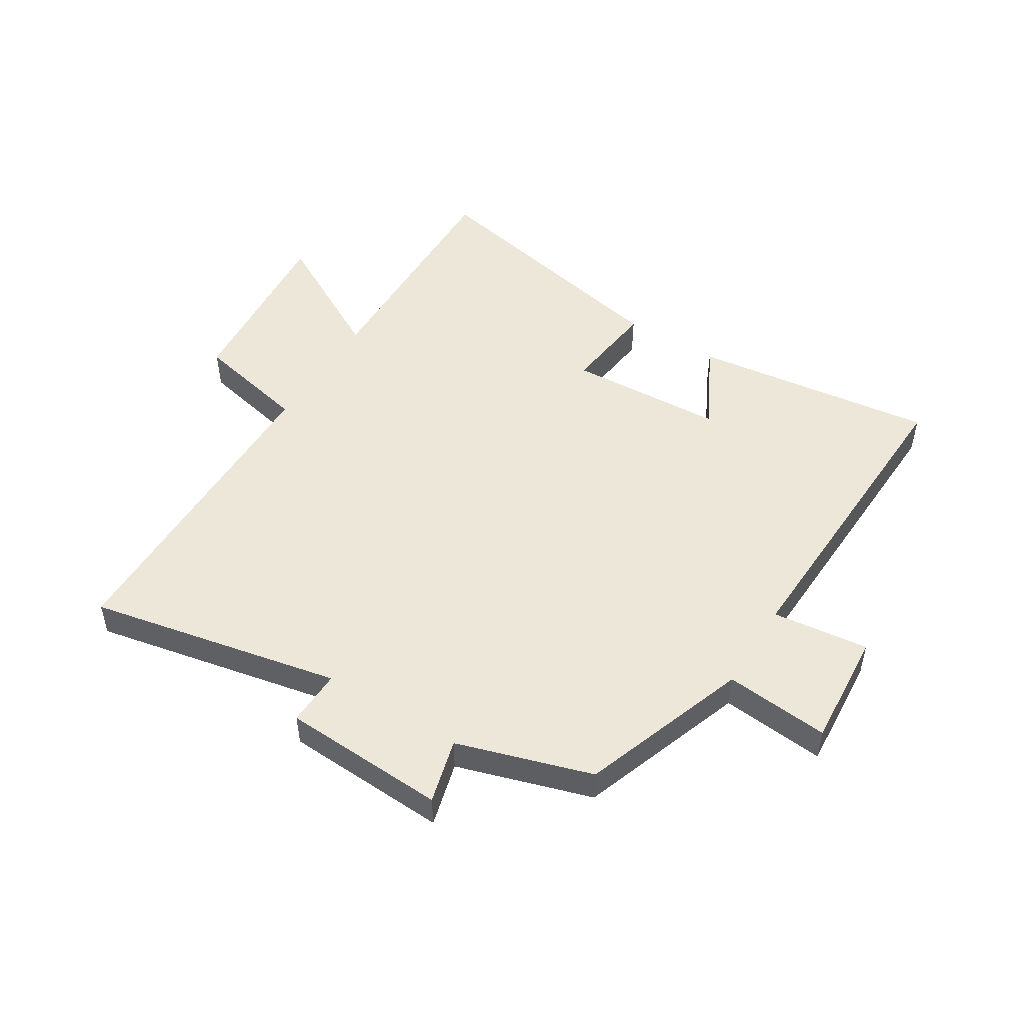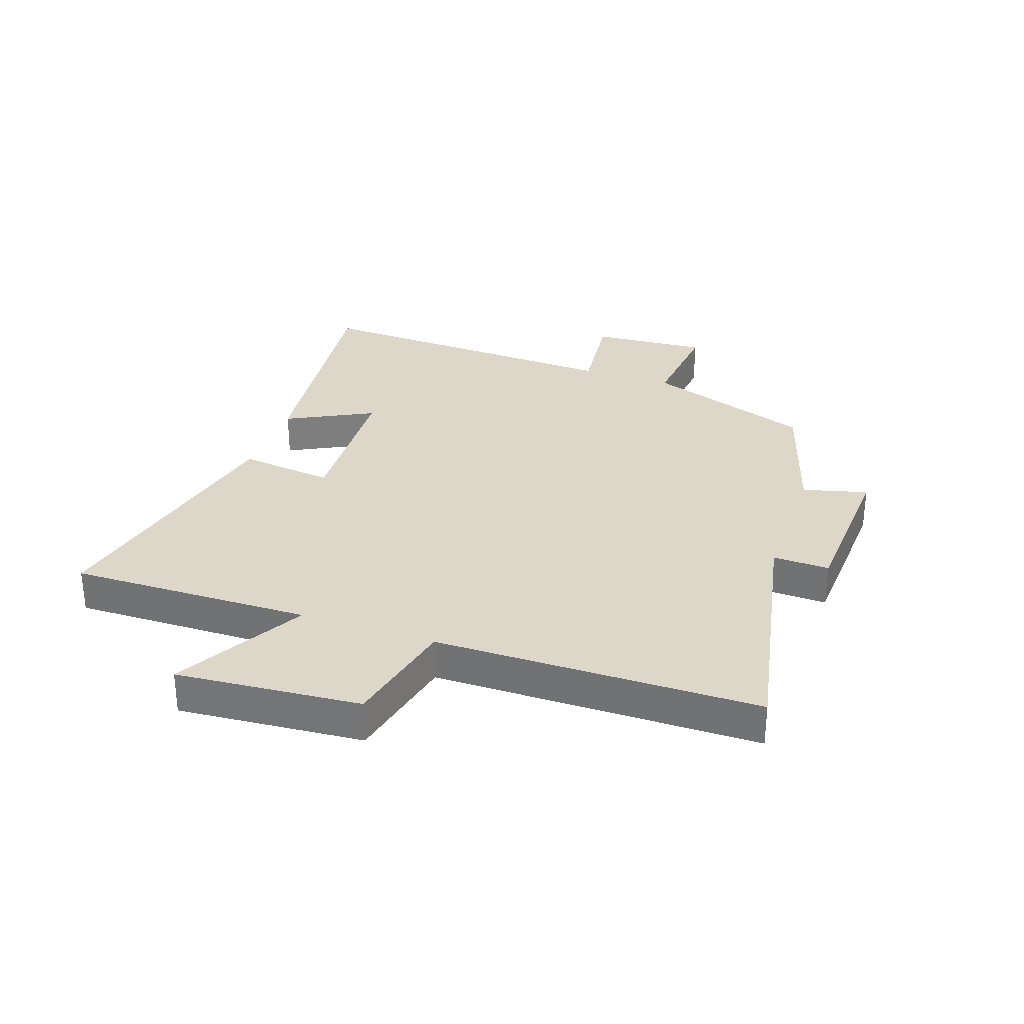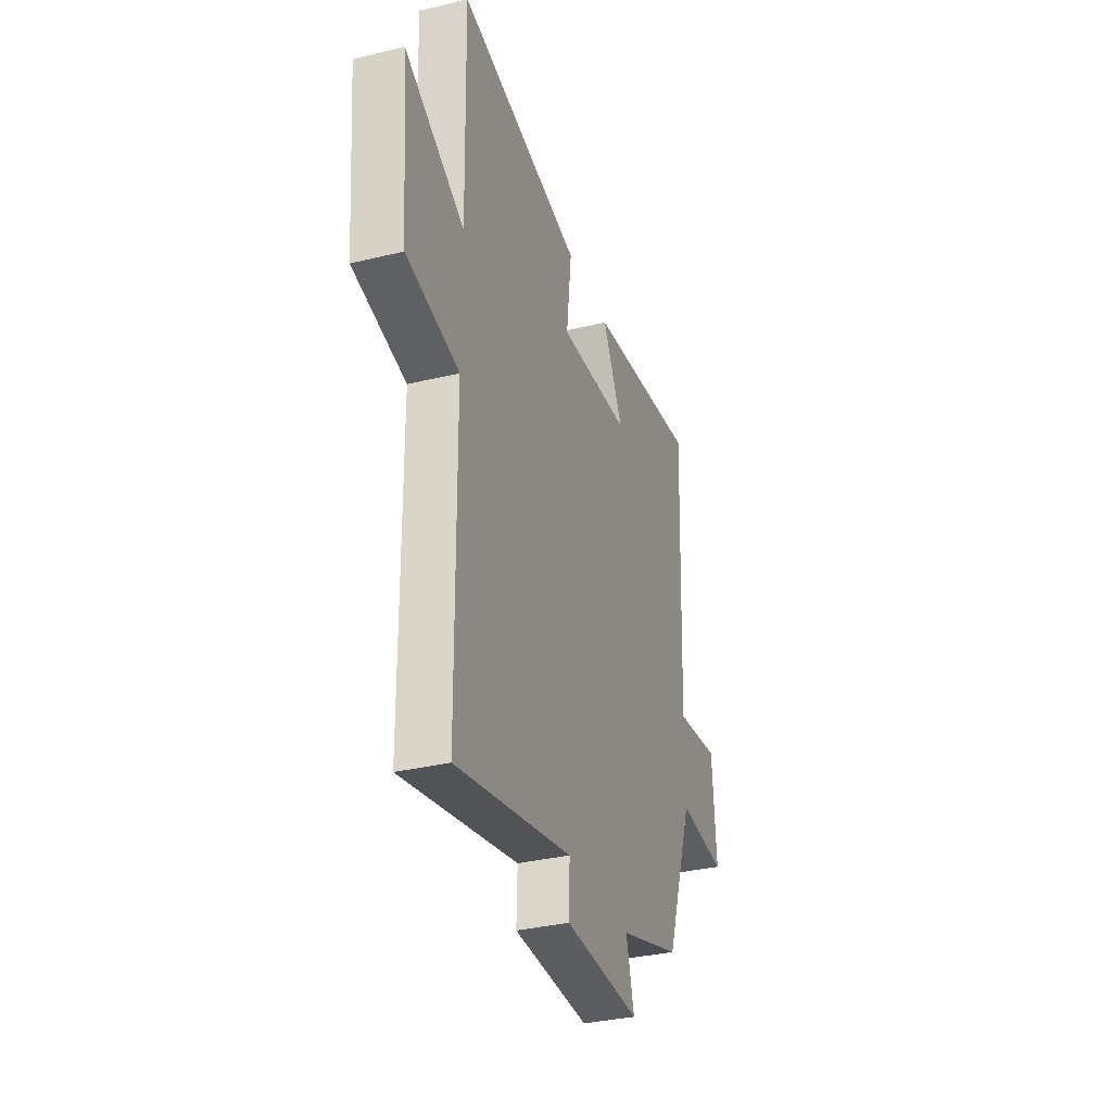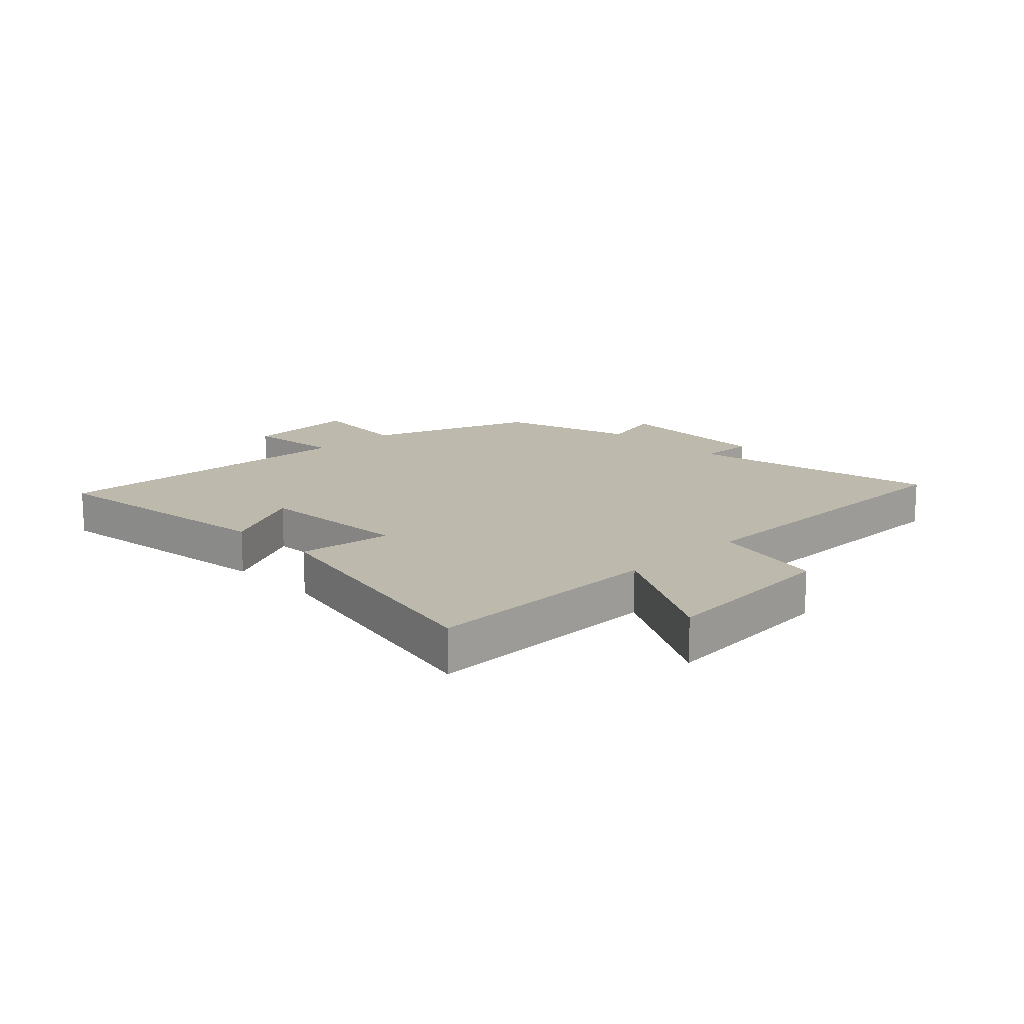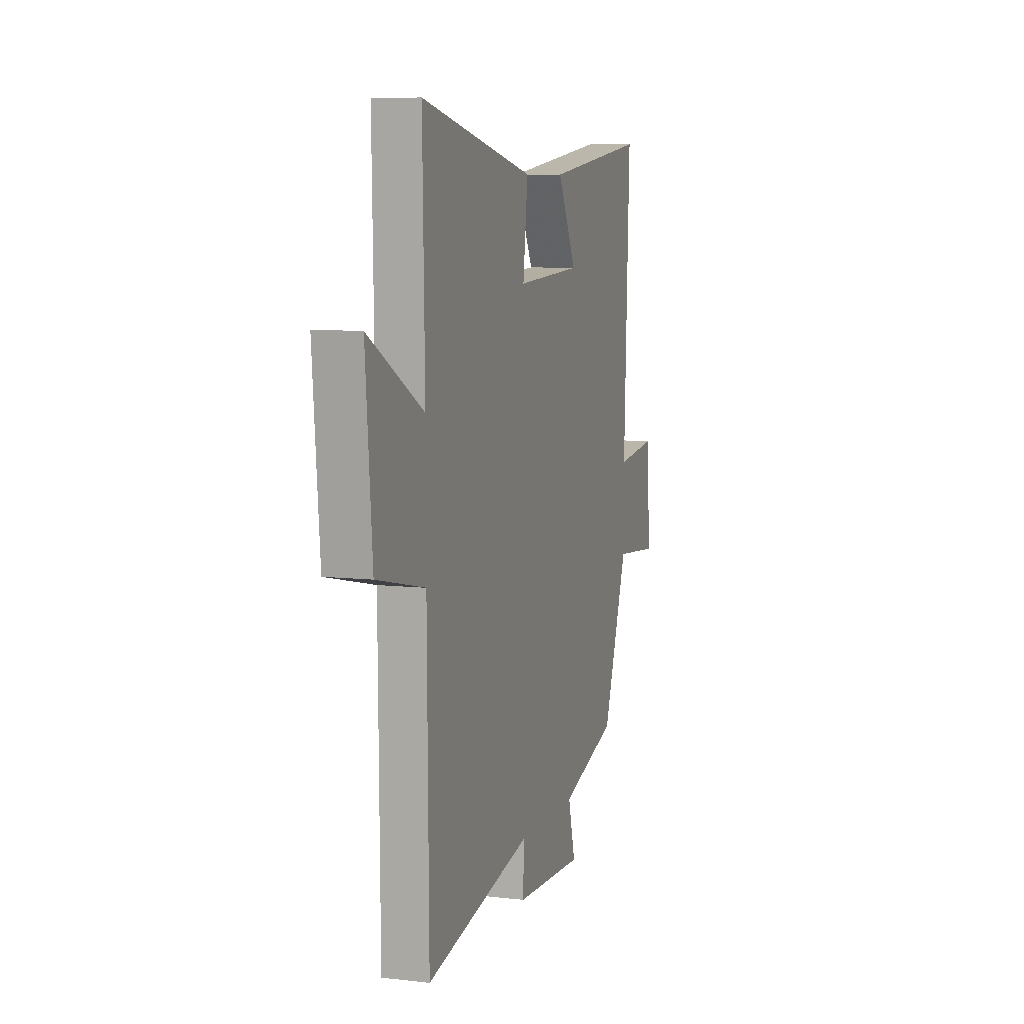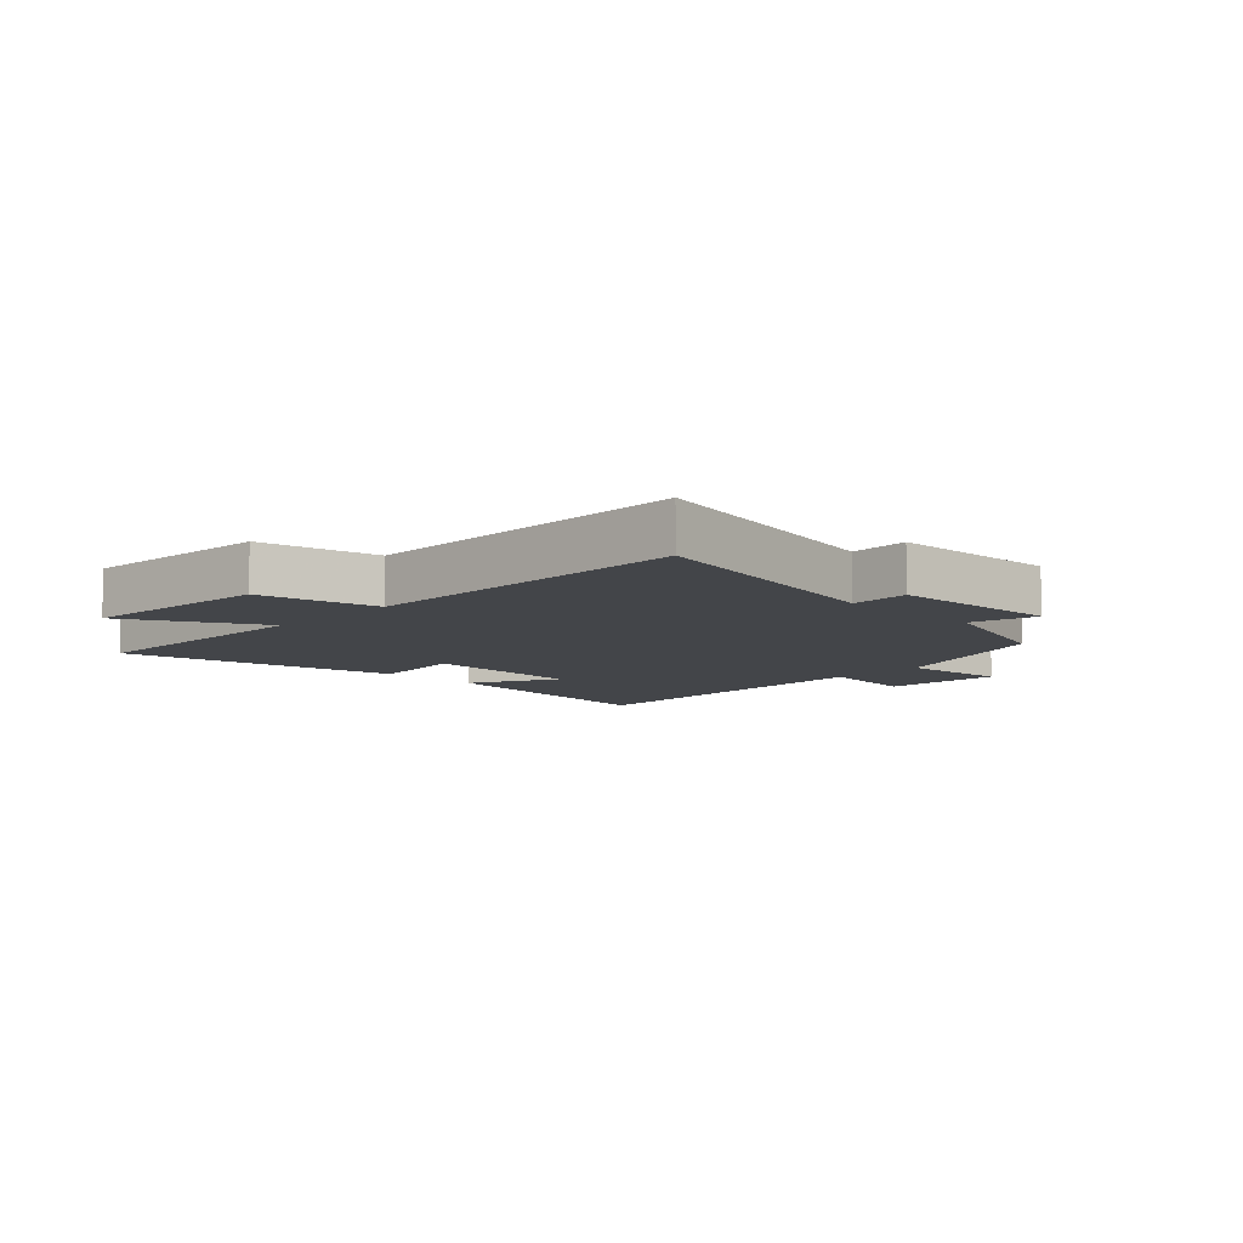
<metadata>
{"format":"obj","ext":"obj","renderer":"f3d","projection":"perspective","resolution":1024,"background":"white","views":[{"elev":50.0,"azim":-148.2,"up":"+Y"},{"elev":30.9,"azim":109.3,"up":"+Y"},{"elev":-33.3,"azim":108.5,"up":"+Z"},{"elev":15.1,"azim":45.8,"up":"+Y"},{"elev":8.0,"azim":107.8,"up":"+Z"},{"elev":-8.7,"azim":135.8,"up":"+Y"}]}
</metadata>
<code>
v -0.522 0.07 0.552
v -0.112 0.07 0.5
v -0.187 0.07 0.355
v 0.075 0.07 0.341
v 0.056 0.07 0.5
v 0.508 0.07 0.596
v 0.5 0.07 0.19
v 0.718 0.07 0.31
v 0.692 0.07 0
v 0.5 0.07 -0.042
v 0.495 0.07 -0.586
v 0.071 0.07 -0.5
v 0.074 0.07 -0.595
v -0.202 0.07 -0.609
v -0.173 0.07 -0.5
v -0.4 0.07 -0.43
v -0.5 0.07 -0.148
v -0.676 0.07 -0.165
v -0.662 0.07 0.031
v -0.5 0.07 0.012
v -0.522 0 0.552
v -0.112 0 0.5
v -0.187 0 0.355
v 0.075 0 0.341
v 0.056 0 0.5
v 0.508 0 0.596
v 0.5 0 0.19
v 0.718 0 0.31
v 0.692 0 0
v 0.5 0 -0.042
v 0.495 0 -0.586
v 0.071 0 -0.5
v 0.074 0 -0.595
v -0.202 0 -0.609
v -0.173 0 -0.5
v -0.4 0 -0.43
v -0.5 0 -0.148
v -0.676 0 -0.165
v -0.662 0 0.031
v -0.5 0 0.012
f 17 18 19 20
f 15 16 17 20
f 15 20 1
f 12 13 14 15
f 12 15 1
f 10 11 12
f 7 8 9 10
f 7 10 12
f 4 5 6 7
f 3 4 7 12
f 1 2 3
f 1 3 12
f 40 39 38 37
f 40 37 36 35
f 21 40 35
f 35 34 33 32
f 21 35 32
f 32 31 30
f 30 29 28 27
f 32 30 27
f 27 26 25 24
f 32 27 24 23
f 23 22 21
f 32 23 21
f 1 21 22 2
f 2 22 23 3
f 3 23 24 4
f 4 24 25 5
f 5 25 26 6
f 6 26 27 7
f 7 27 28 8
f 8 28 29 9
f 9 29 30 10
f 10 30 31 11
f 11 31 32 12
f 12 32 33 13
f 13 33 34 14
f 14 34 35 15
f 15 35 36 16
f 16 36 37 17
f 17 37 38 18
f 18 38 39 19
f 19 39 40 20
f 20 40 21 1

</code>
